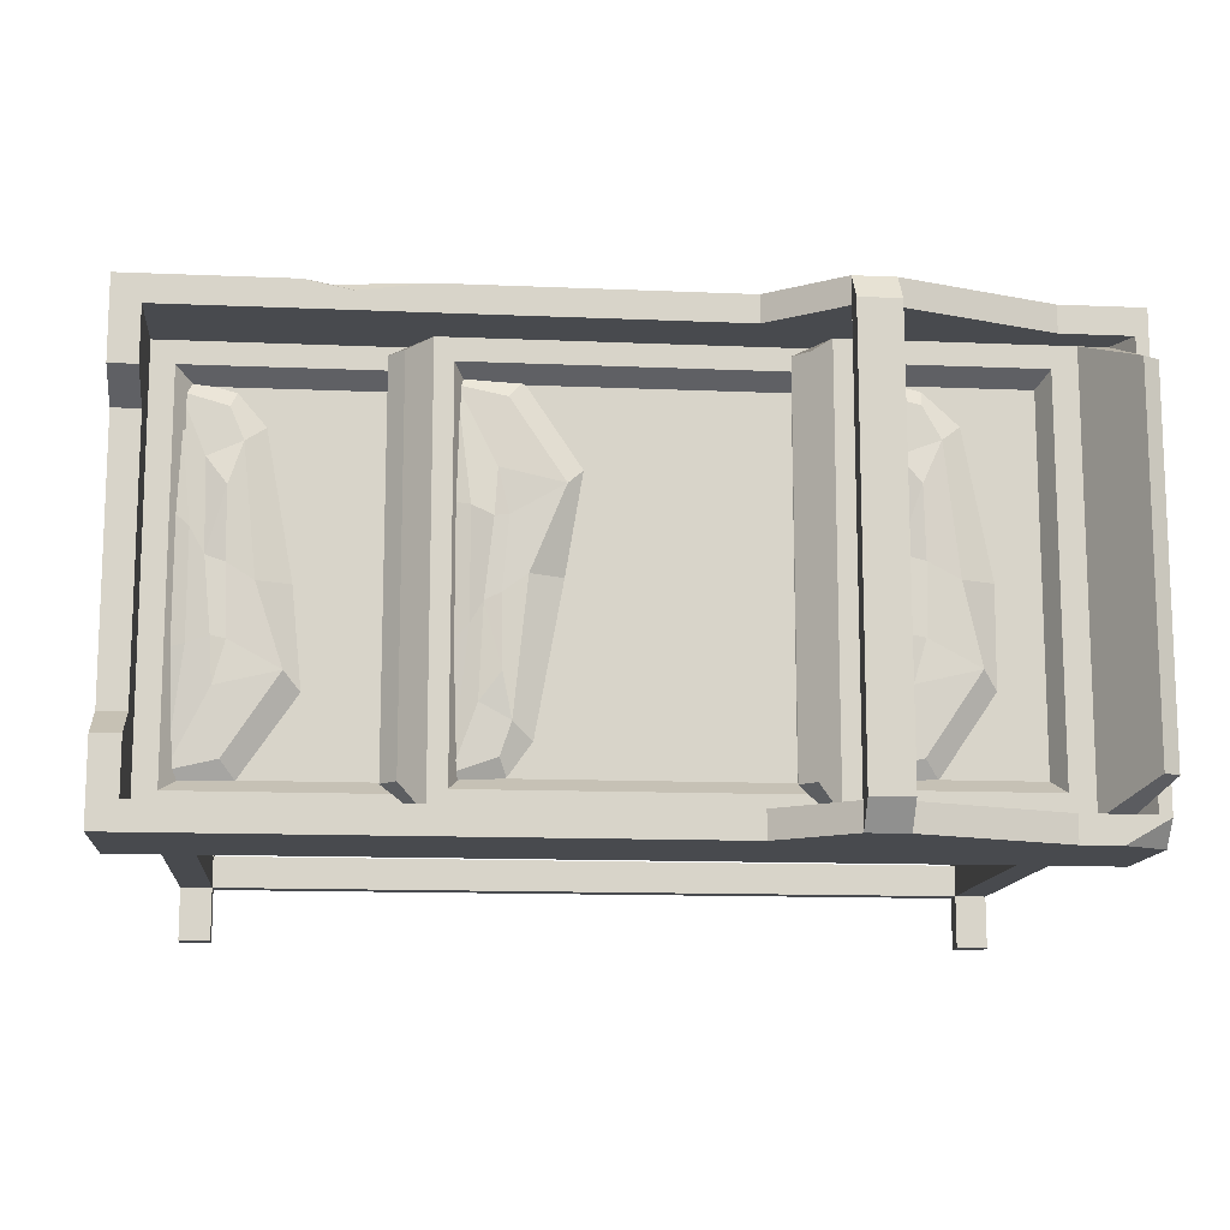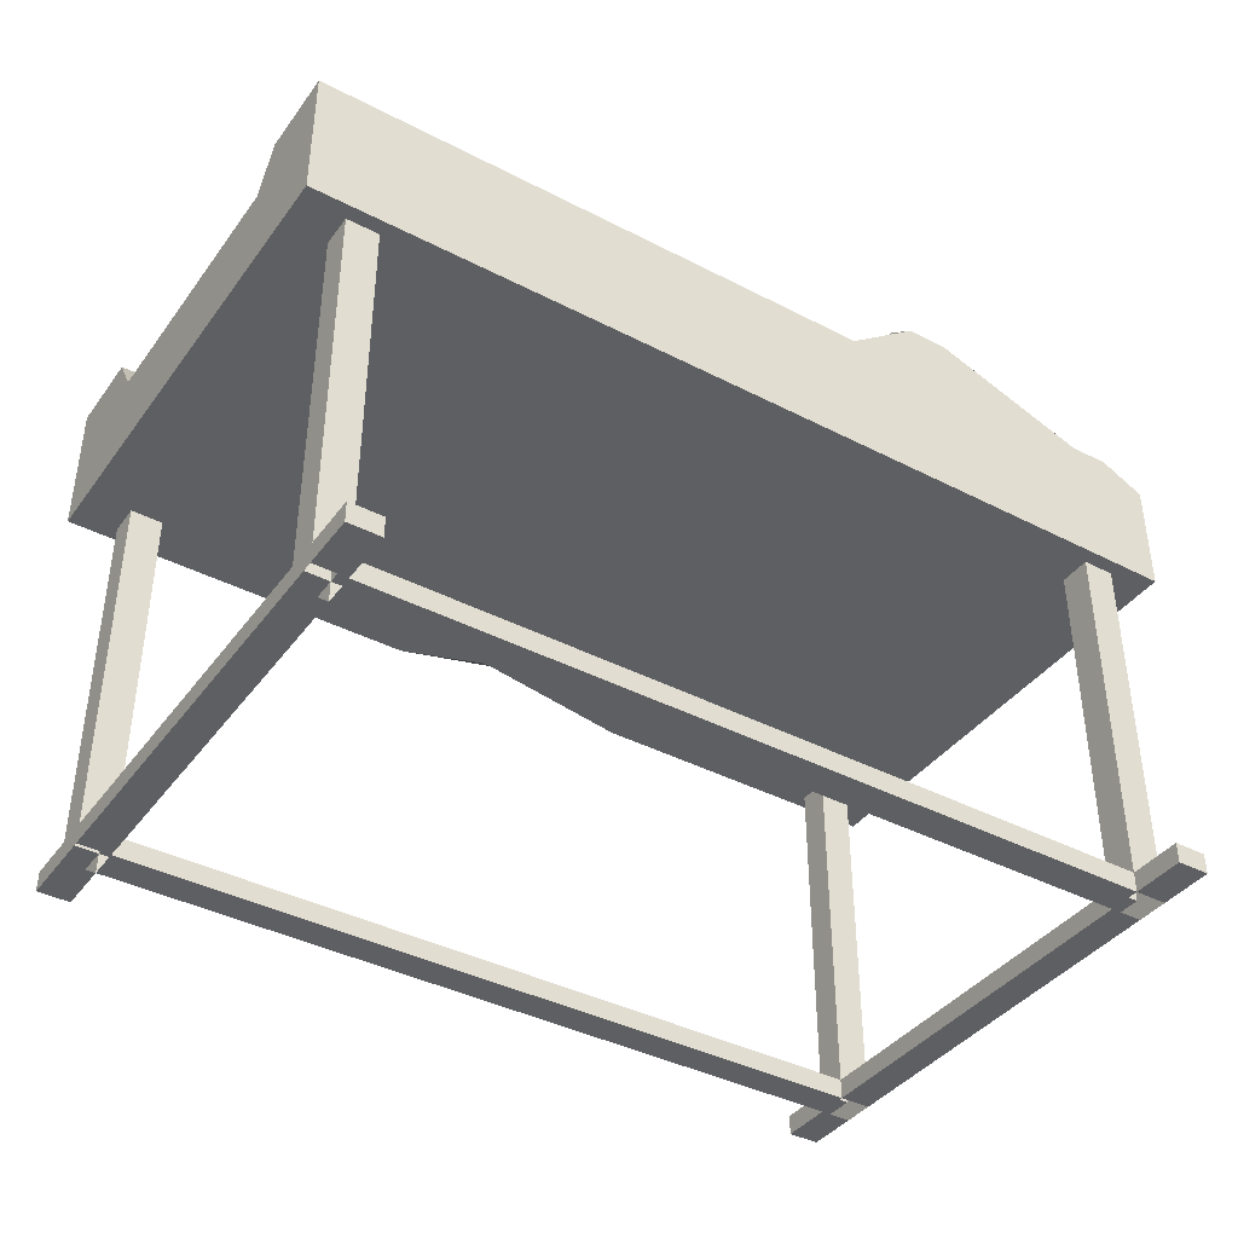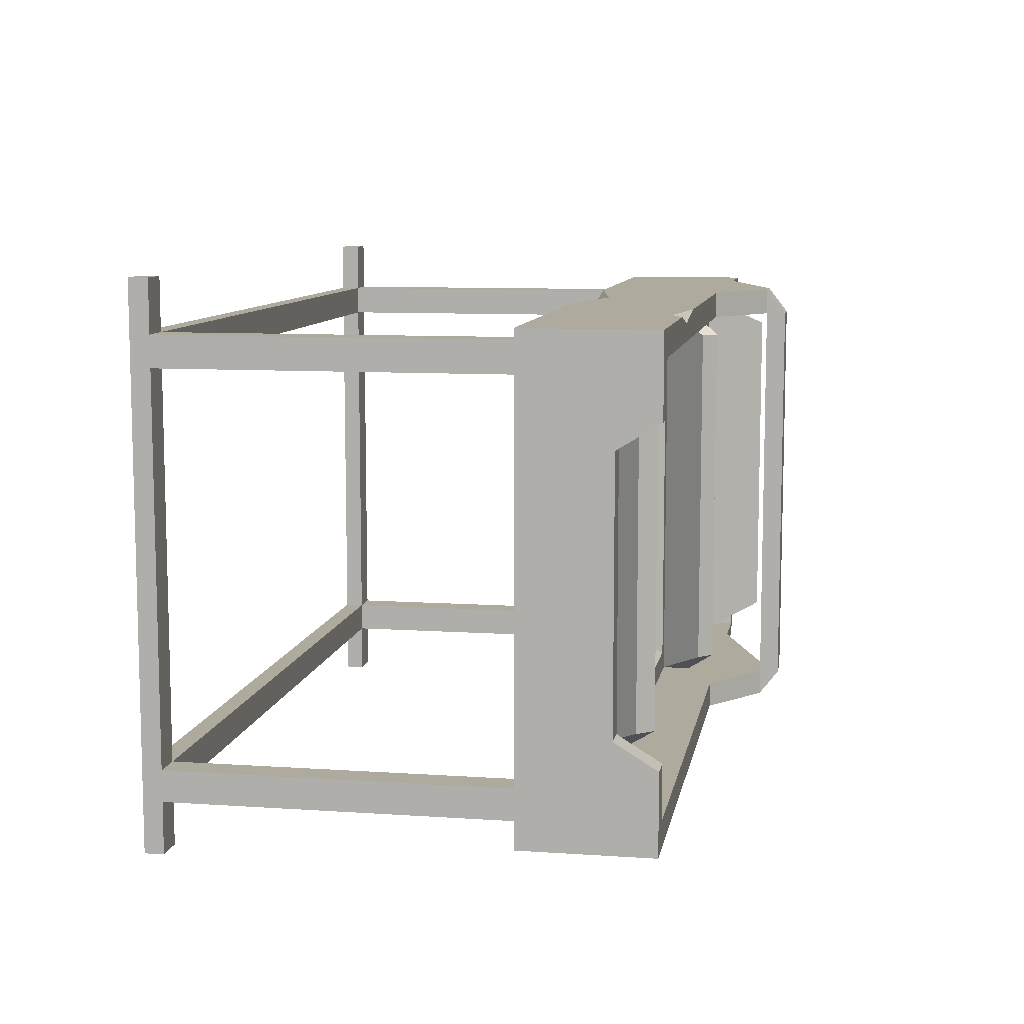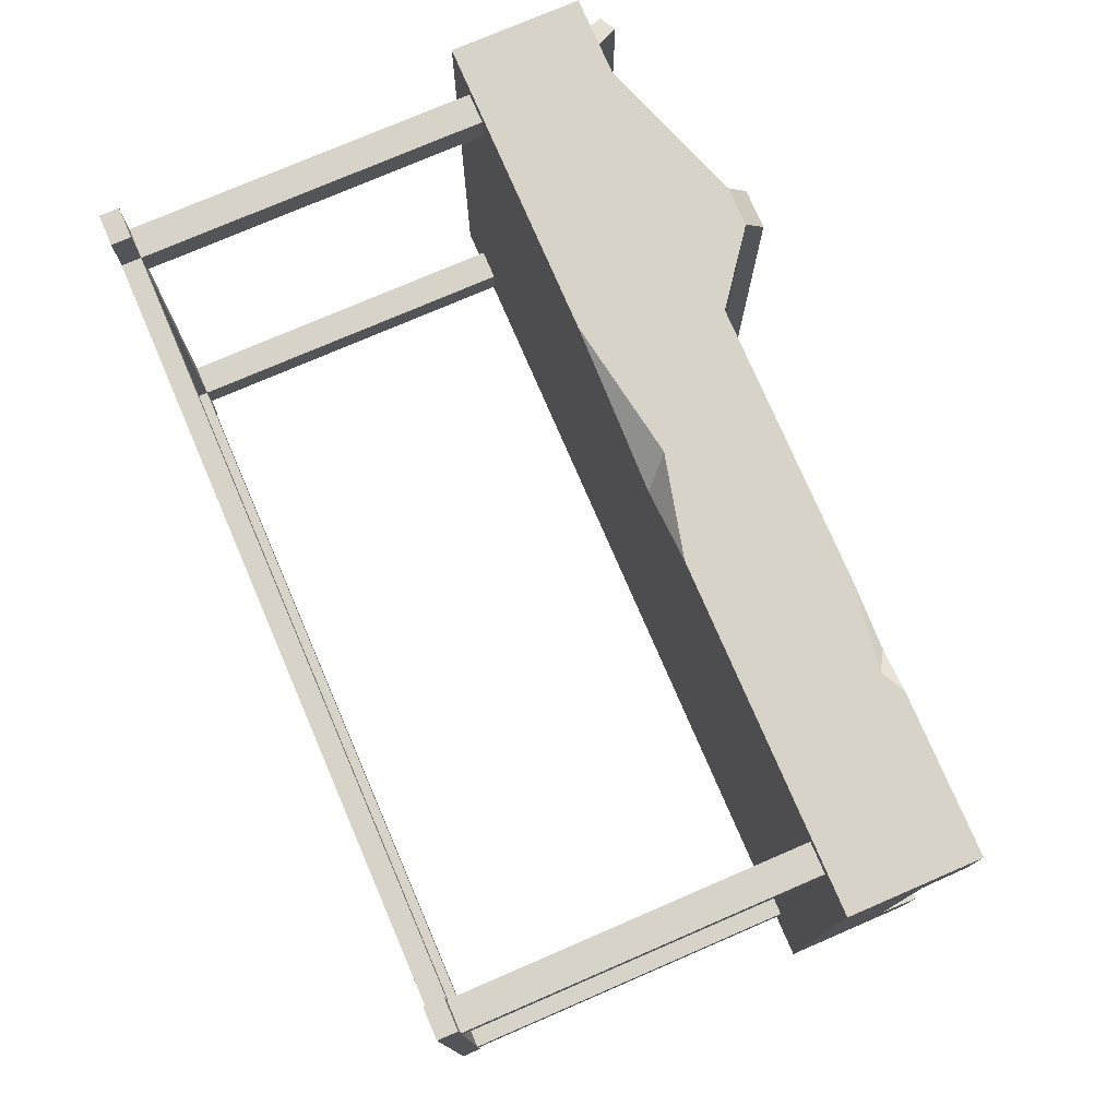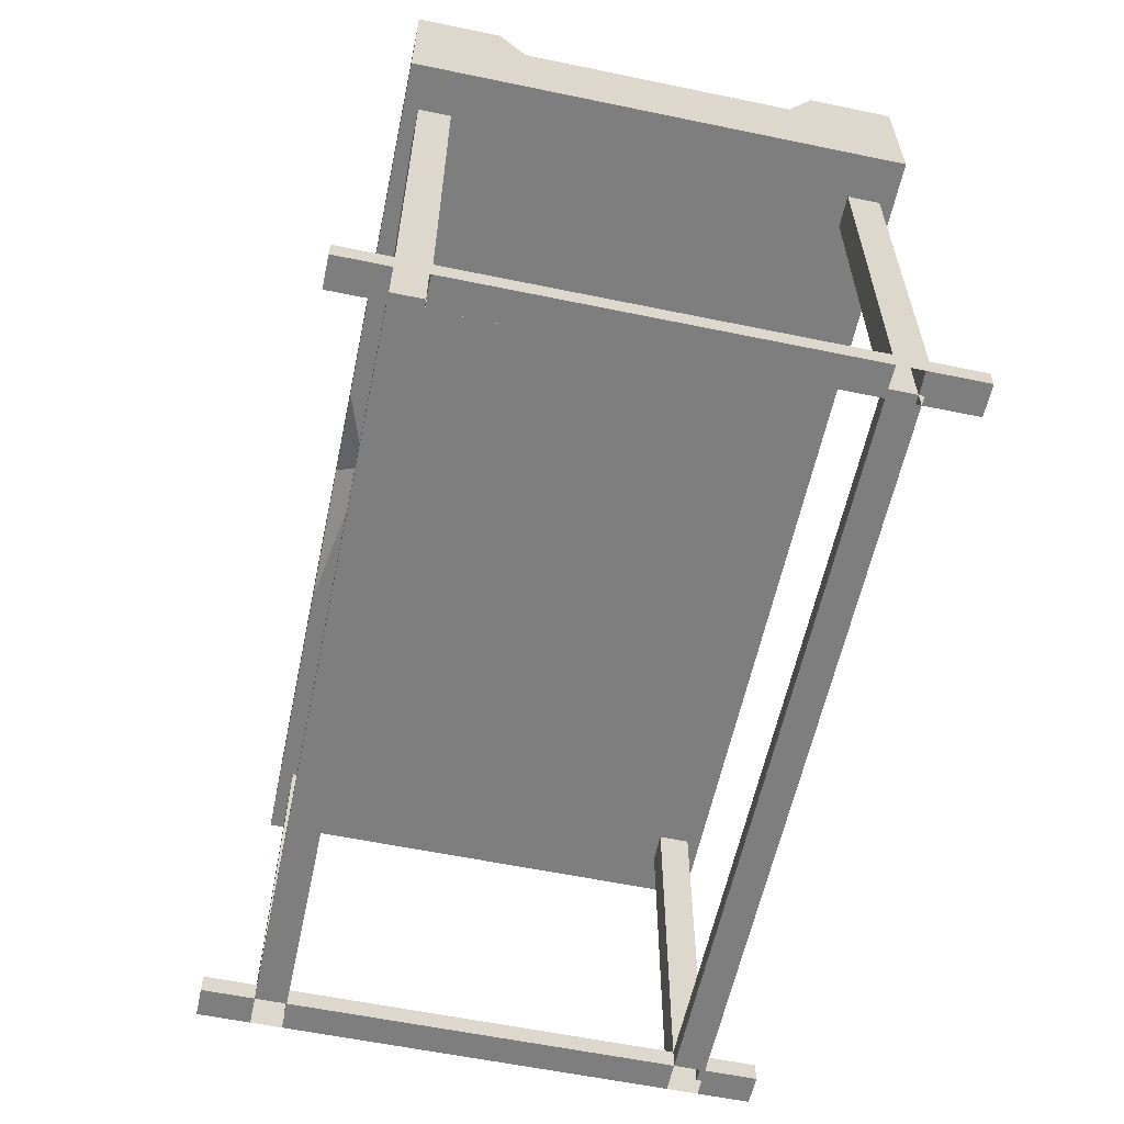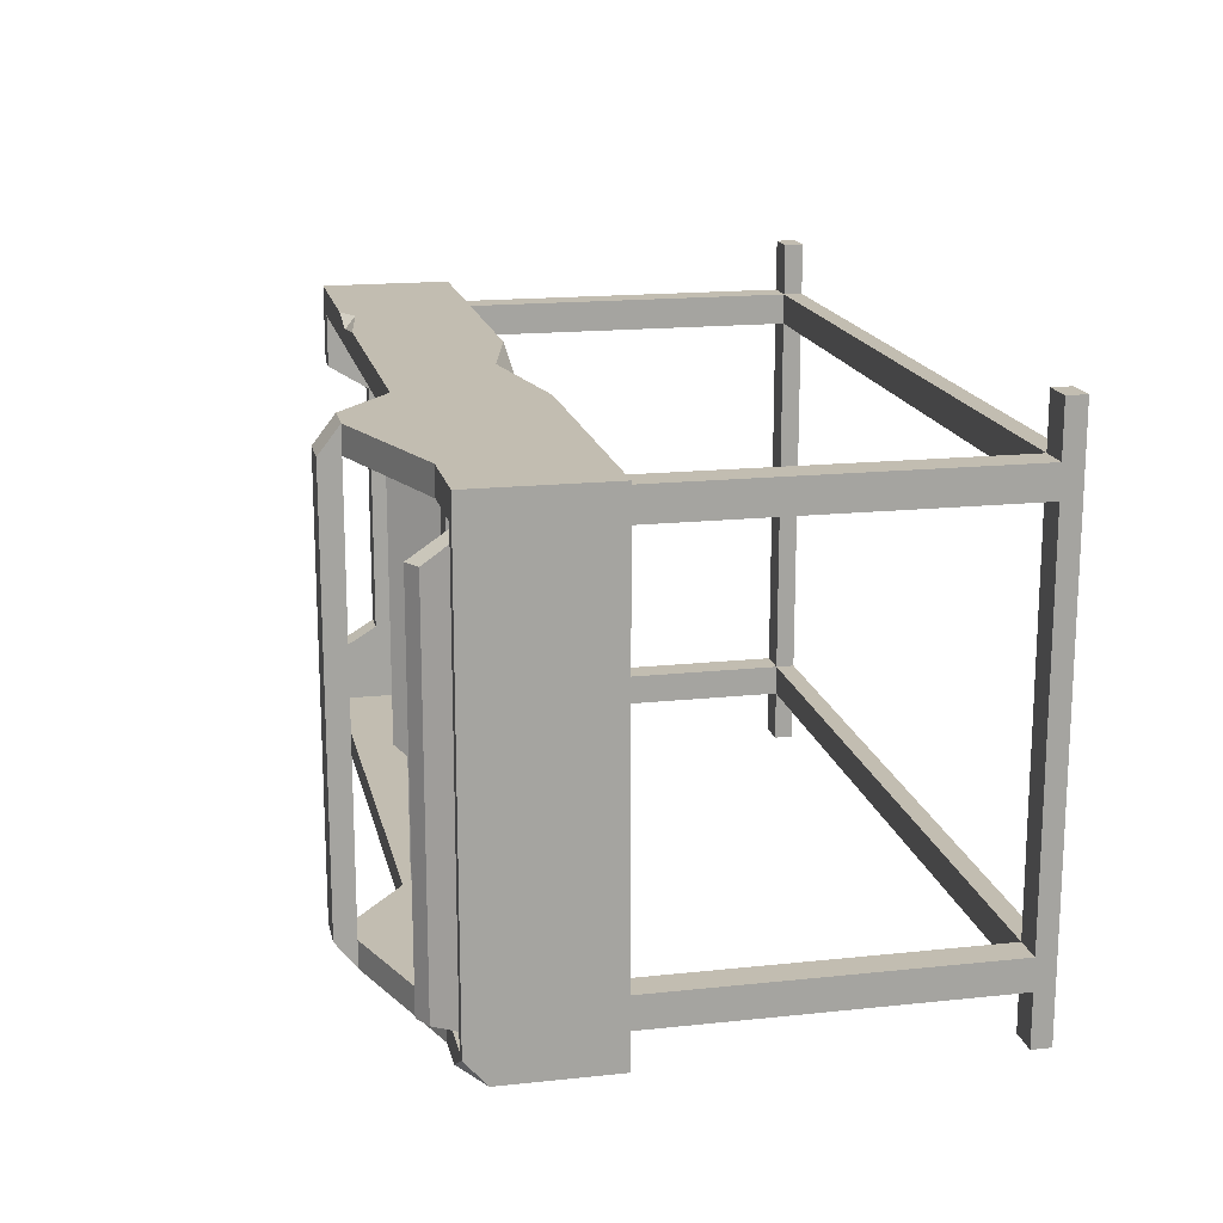
<metadata>
{"format":"obj","ext":"obj","renderer":"f3d","projection":"perspective","resolution":1024,"background":"white","views":[{"elev":-13.1,"azim":174.4,"up":"+Z"},{"elev":-39.8,"azim":147.3,"up":"+Y"},{"elev":9.3,"azim":100.1,"up":"+Z"},{"elev":76.4,"azim":66.7,"up":"+Z"},{"elev":-59.4,"azim":78.0,"up":"+Y"},{"elev":16.9,"azim":-102.1,"up":"+Z"}]}
</metadata>
<code>
v 51.3 2.673 -26.36
v 55.57 2.673 -26.36
v 51.3 50.48 -26.36
v 55.57 50.48 -26.36
v 51.3 50.48 -30.64
v 55.57 50.48 -30.64
v 51.3 2.673 -30.64
v 55.57 2.673 -30.64
v 51.3 2.673 30.64
v 55.57 2.673 30.64
v 51.3 50.48 30.64
v 55.57 50.48 30.64
v 51.3 50.48 26.36
v 55.57 50.48 26.36
v 51.3 2.673 26.36
v 55.57 2.673 26.36
v -55.57 2.673 30.64
v -51.3 2.673 30.64
v -55.57 50.48 30.64
v -51.3 50.48 30.64
v -55.57 50.48 26.36
v -51.3 50.48 26.36
v -55.57 2.673 26.36
v -51.3 2.673 26.36
v -55.57 2.673 -26.36
v -51.3 2.673 -26.36
v -55.57 50.48 -26.36
v -51.3 50.48 -26.36
v -55.57 50.48 -30.64
v -51.3 50.48 -30.64
v -55.57 2.673 -30.64
v -51.3 2.673 -30.64
v -61.43 50.48 32.54
v 61.43 50.48 32.54
v -61.43 68.58 32.54
v 61.43 68.58 32.54
v -61.43 68.58 -29.21
v 61.43 68.58 -32.54
v -61.43 50.48 -32.54
v 61.43 50.48 -32.54
v -59.78 68.58 28.89
v 57.73 68.58 28.89
v 57.73 68.58 -28.89
v -59.78 68.58 -28.89
v -57.73 64.29 28.89
v 57.73 55.91 28.89
v 57.73 55.91 -28.89
v -57.73 64.29 -28.89
v 33.3 68.58 31.3
v 33.3 68.58 28.89
v 23.83 60.26 28.89
v 23.83 60.26 -28.89
v 33.3 68.58 -28.89
v 33.3 68.58 -32.54
v -14.36 68.58 -32.54
v -14.36 68.58 -28.89
v -23.83 64.29 -28.89
v -23.83 64.29 28.89
v -14.36 68.58 28.89
v -14.36 68.58 32.54
v -0.3037 53.84 32.54
v 2.899 50.48 -32.54
v -23.83 60.26 28.89
v -23.83 60.26 -28.89
v 23.83 55.91 28.89
v 23.83 55.91 -28.89
v -53.87 64.29 -28.89
v -53.87 64.29 28.89
v -50.29 68.58 28.89
v -50.29 68.58 32.54
v -50.29 50.48 32.54
v -50.29 50.48 -32.54
v -50.29 68.58 -32.54
v -50.29 68.58 -28.89
v -23.94 75.86 -32.54
v -23.94 75.86 -28.89
v -29.41 75.86 -32.54
v -29.41 75.86 -28.89
v -29.41 75.86 28.89
v -29.41 75.86 32.54
v -23.94 75.86 32.54
v -23.94 75.86 28.89
v -23.94 78.69 -28.89
v -29.41 78.69 -28.89
v -29.41 78.69 28.89
v -23.94 78.69 28.89
v -61.41 71.88 24.87
v -59.2 73.12 24.87
v -59.2 73.12 -24.87
v -61.41 71.88 -24.87
v -18.39 66.3 25.71
v -18.39 66.3 -25.71
v -20.38 68.35 -25.71
v -20.38 68.35 25.71
v 27.28 64.32 25.71
v 27.28 64.32 -25.71
v 29.27 61.95 25.71
v 29.27 61.95 -25.71
v -50.53 64.29 -25.87
v -50.53 64.29 25.87
v -27.17 64.29 25.87
v -27.17 64.29 -25.87
v -21.34 60.26 -25.87
v 21.34 60.26 -25.87
v -21.34 60.26 25.87
v 21.34 60.26 25.87
v 26.89 55.91 25.87
v 26.89 55.91 -25.87
v 54.67 55.91 25.87
v 54.67 55.91 -25.87
v -49.13 61.4 -24.09
v -49.13 61.4 24.09
v -28.57 61.4 24.09
v -28.57 61.4 -24.09
v -19.87 57.37 -24.09
v 19.87 57.37 -24.09
v -19.87 57.37 24.09
v 19.87 57.37 24.09
v 29.11 53.02 24.09
v 29.11 53.02 -24.09
v 52.45 53.02 24.09
v 52.45 53.02 -24.09
v 57.73 68.58 -21.5
v 61.43 68.58 -21.5
v 57.73 68.58 21.5
v 61.43 68.58 21.5
v 61.43 62.82 -17.98
v 61.43 62.82 17.99
v 57.73 62.82 -17.98
v 57.73 62.82 17.99
v 55.57 0 -30.64
v 55.57 0 -26.36
v 55.57 0 26.36
v 55.57 0 30.64
v -55.57 0 26.36
v -55.57 0 30.64
v -55.57 0 -30.64
v -55.57 0 -26.36
v -51.3 0 30.64
v 51.3 0 30.64
v -51.3 0 26.36
v 51.3 0 26.36
v -51.3 0 -26.36
v 51.3 0 -26.36
v -51.3 0 -30.64
v 51.3 0 -30.64
v 55.57 0 37.82
v 55.57 2.673 37.82
v 51.3 2.673 37.82
v 51.3 0 37.82
v -51.3 0 37.82
v -51.3 2.673 37.82
v -55.57 2.673 37.82
v -55.57 0 37.82
v -55.57 0 -37.82
v -55.57 2.673 -37.82
v -51.3 2.673 -37.82
v -51.3 0 -37.82
v 51.3 0 -37.82
v 51.3 2.673 -37.82
v 55.57 2.673 -37.82
v 55.57 0 -37.82
v 24.38 68.58 32.54
v 39.4 68.58 32.54
v 35.98 66.86 32.54
v -55.62 68.58 -32.54
v -61.43 65.71 -32.54
v -19.69 50.48 32.54
v 13.67 50.48 32.54
v 2.899 50.48 28.82
v -27.33 61.4 -25.36
v -27.35 61.4 25.22
v -27.77 62.45 -23.21
v -27.79 62.4 23.07
v -27.6 63.31 -8.67
v -27.6 63.26 7.819
v -26.84 61.4 -9.654
v -26.84 61.4 8.802
v -31.75 63.07 14.86
v -32.81 63.24 -13.11
v -34.8 63.07 1.889
v -35.12 61.4 23.38
v -34.76 62.96 21.23
v -37.14 62.95 16.95
v -39.73 61.4 19.11
v -35.86 61.4 -24.15
v -34.03 62.96 -21.82
v -43.19 61.4 -13.44
v -41.16 63.67 -11.21
v -38.95 63.23 -0.3595
v -43.32 61.4 -0.3053
v -34.54 63.07 -7.451
v -32.5 63.39 -7.164
v -29.61 63.93 -8.276
v -29.61 63.93 5.891
v -31.57 62.51 2.849
v -34.48 63.66 11.27
v 21.41 57.37 25.71
v 21.38 57.37 -25.84
v 20.97 58.42 23.51
v 20.95 58.37 -23.65
v 21.14 59.28 8.697
v 21.14 59.23 -8.108
v 21.9 57.37 9.7
v 21.9 57.37 -9.111
v 17.96 59.04 -15.29
v 15.93 59.21 13.23
v 15.33 59.04 -2.065
v 14.46 57.37 -23.97
v 15.4 58.93 -21.77
v 13.96 58.92 -17.42
v 11.38 57.37 -19.62
v 12.88 57.37 24.47
v 14.7 58.93 22.1
v 5.549 57.37 13.56
v 7.633 59.64 11.29
v 12.15 59.2 0.2271
v 7.782 57.37 0.1718
v 14.49 59.04 7.455
v 16.32 59.36 7.162
v 19.13 59.9 8.296
v 19.13 59.9 -6.143
v 17.42 58.48 -3.043
v 15.19 59.63 -11.62
v 54.56 53.02 -25.36
v 54.53 53.02 25.22
v 54.12 54.07 -23.21
v 54.1 54.02 23.07
v 54.29 54.93 -8.67
v 54.29 54.88 7.819
v 55.05 53.02 -9.654
v 55.05 53.02 8.802
v 50.74 54.69 14.86
v 49.08 54.86 -13.11
v 47.96 54.69 1.889
v 47.3 53.02 23.38
v 48.03 54.58 21.23
v 46.22 54.57 16.95
v 43.63 53.02 19.11
v 46.03 53.02 -24.15
v 47.85 54.58 -21.82
v 38.7 53.02 -13.44
v 40.79 55.3 -11.21
v 44.4 54.86 -0.3595
v 40.03 53.02 -0.3053
v 47.55 54.69 -7.451
v 49.45 55.02 -7.164
v 52.28 55.56 -8.276
v 52.28 55.56 5.891
v 50.48 54.13 2.849
v 48.01 55.28 11.27
f 1 2 4 3
f 5 6 8 7
f 2 8 6 4
f 7 1 3 5
f 9 10 12 11
f 13 14 16 15
f 10 16 14 12
f 15 9 11 13
f 17 18 20 19
f 21 22 24 23
f 18 24 22 20
f 23 17 19 21
f 25 26 28 27
f 29 30 32 31
f 26 32 30 28
f 31 25 27 29
f 91 92 93 94
f 124 127 40 38
f 39 33 35 37 167
f 123 124 38 43
f 59 63 58
f 47 129 123 43
f 64 56 57
f 44 41 45 48
f 51 50 65
f 96 95 97 98
f 66 53 52
f 57 56 74 67
f 111 112 113 114
f 68 69 59 58
f 70 71 168 61 60
f 71 72 62 170 168
f 72 73 55 62
f 34 169 170 62 40
f 165 61 169 34
f 50 59 60 163 49
f 51 63 59 50
f 116 115 117 118
f 53 56 64 52
f 54 55 56 53
f 40 62 55 54
f 164 165 34 36
f 50 49 164 36 42
f 65 50 42 46
f 120 119 121 122
f 43 53 66 47
f 38 54 53 43
f 40 54 38
f 87 88 89 90
f 41 69 68 45
f 35 70 69 41
f 33 71 70 35
f 39 72 71 33
f 37 166 167
f 44 166 37
f 67 74 44 48
f 56 55 75 76
f 55 73 77 75
f 73 74 78 77
f 74 56 76 78
f 69 70 80 79
f 70 60 81 80
f 60 59 82 81
f 59 69 79 82
f 76 75 83
f 75 77 84 83
f 77 78 84
f 79 80 85
f 80 81 86 85
f 81 82 86
f 83 84 85 86
f 84 78 79 85
f 76 82 79 78
f 83 86 82 76
f 45 68 88 87
f 68 67 89 88
f 67 48 90 89
f 48 45 87 90
f 63 64 92 91
f 64 57 93 92
f 57 58 94 93
f 58 63 91 94
f 52 51 95 96
f 51 65 97 95
f 65 66 98 97
f 66 52 96 98
f 67 68 100 99
f 68 58 101 100
f 58 57 102 101
f 57 67 99 102
f 52 64 103 104
f 64 63 105 103
f 63 51 106 105
f 51 52 104 106
f 66 65 107 108
f 65 46 109 107
f 46 47 110 109
f 47 66 108 110
f 99 100 112 111
f 100 101 113 112
f 101 102 114 113
f 102 99 111 114
f 104 103 115 116
f 103 105 117 115
f 105 106 118 117
f 106 104 116 118
f 108 107 119 120
f 107 109 121 119
f 109 110 122 121
f 110 108 120 122
f 127 129 130 128
f 42 125 130 46
f 36 126 125 42
f 34 128 126 36
f 34 40 127 128
f 130 129 47 46
f 124 123 129 127
f 125 126 128 130
f 8 2 132 131
f 16 10 134 133
f 17 23 135 136
f 25 31 137 138
f 139 140 9 18
f 18 9 15 24
f 24 15 142 141
f 141 142 140 139
f 143 144 1 26
f 26 1 7 32
f 32 7 146 145
f 145 146 144 143
f 133 132 2 16
f 16 2 1 15
f 15 1 144 142
f 142 144 132 133
f 141 143 26 24
f 24 26 25 23
f 23 25 138 135
f 135 138 143 141
f 147 134 10 148
f 148 10 9 149
f 149 9 140 150
f 150 140 134 147
f 148 149 150 147
f 151 139 18 152
f 152 18 17 153
f 153 17 136 154
f 154 136 139 151
f 152 153 154 151
f 155 137 31 156
f 156 31 32 157
f 157 32 145 158
f 158 145 137 155
f 156 157 158 155
f 159 146 7 160
f 160 7 8 161
f 161 8 131 162
f 162 131 146 159
f 160 161 162 159
f 49 165 164
f 49 163 165
f 37 35 41 44
f 167 166 73 72 39
f 74 73 166 44
f 170 169 61
f 168 170 61
f 165 163 60 61
f 173 194 175
f 175 176 178 177
f 172 178 176 174
f 177 171 173 175
f 182 183 184 185
f 193 194 173 180
f 187 186 188 189
f 185 184 190 191
f 192 193 180
f 189 188 191 190
f 172 174 183 182
f 174 179 184 183
f 173 171 186 187
f 180 173 187 189
f 179 197 184
f 189 192 180
f 181 192 189 190
f 179 196 197
f 174 195 196 179
f 176 195 174
f 175 194 195 176
f 196 195 194 193
f 197 196 181
f 184 197 181 190
f 181 196 193 192
f 200 202 221
f 202 204 205 203
f 199 201 203 205
f 204 202 200 198
f 209 212 211 210
f 220 207 200 221
f 214 216 215 213
f 212 218 217 211
f 219 207 220
f 216 217 218 215
f 199 209 210 201
f 201 210 211 206
f 200 214 213 198
f 207 216 214 200
f 206 211 224
f 216 207 219
f 208 217 216 219
f 206 224 223
f 201 206 223 222
f 203 201 222
f 202 203 222 221
f 223 220 221 222
f 224 208 223
f 211 217 208 224
f 208 219 220 223
f 227 248 229
f 229 230 232 231
f 226 232 230 228
f 231 225 227 229
f 236 237 238 239
f 247 248 227 234
f 241 240 242 243
f 239 238 244 245
f 246 247 234
f 243 242 245 244
f 226 228 237 236
f 228 233 238 237
f 227 225 240 241
f 234 227 241 243
f 233 251 238
f 243 246 234
f 235 246 243 244
f 233 250 251
f 228 249 250 233
f 230 249 228
f 229 248 249 230
f 250 249 248 247
f 251 250 235
f 238 251 235 244
f 235 250 247 246

</code>
